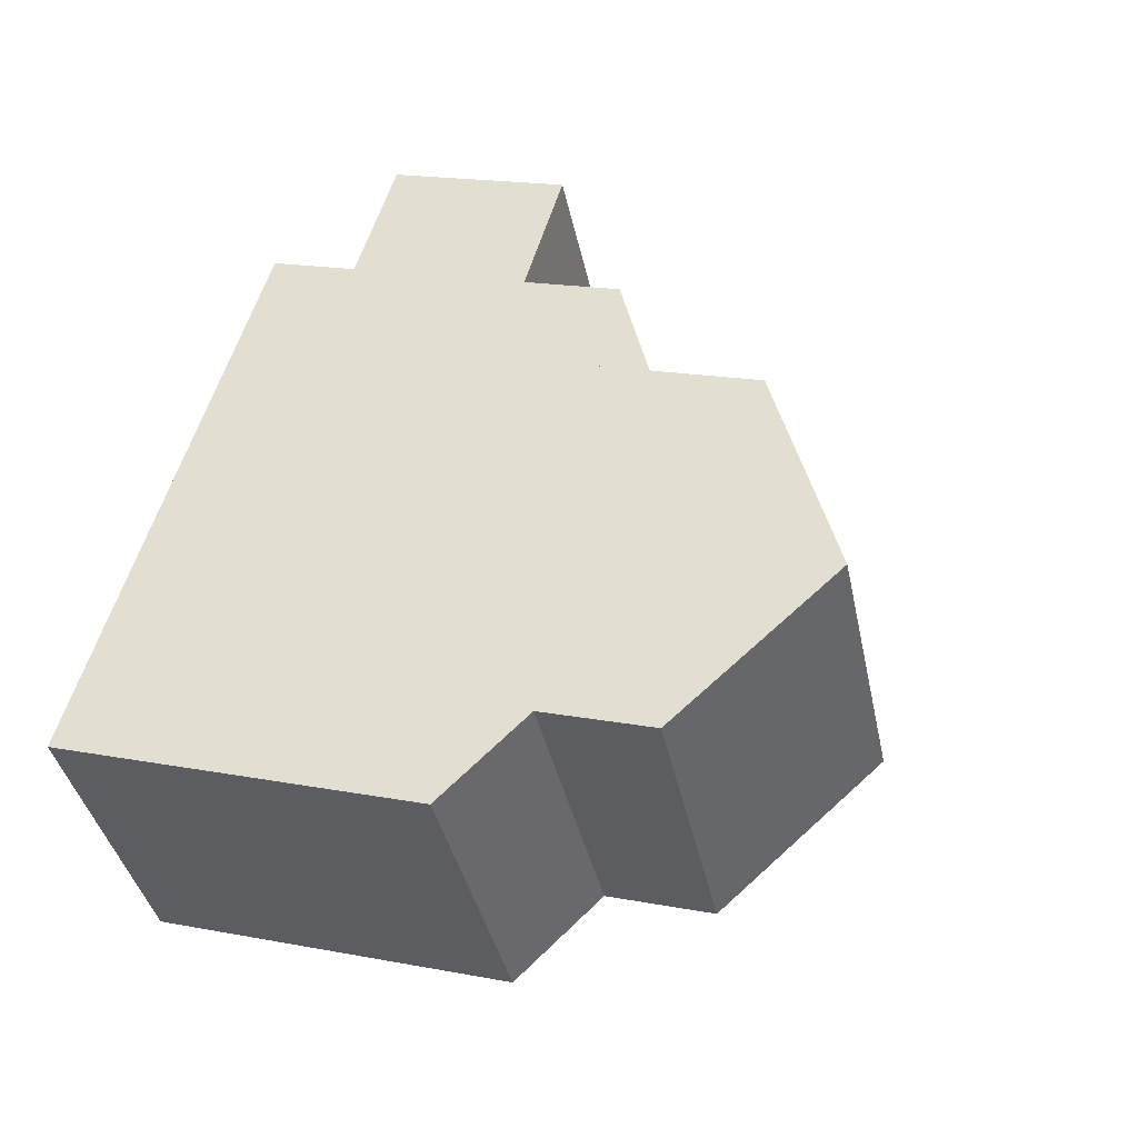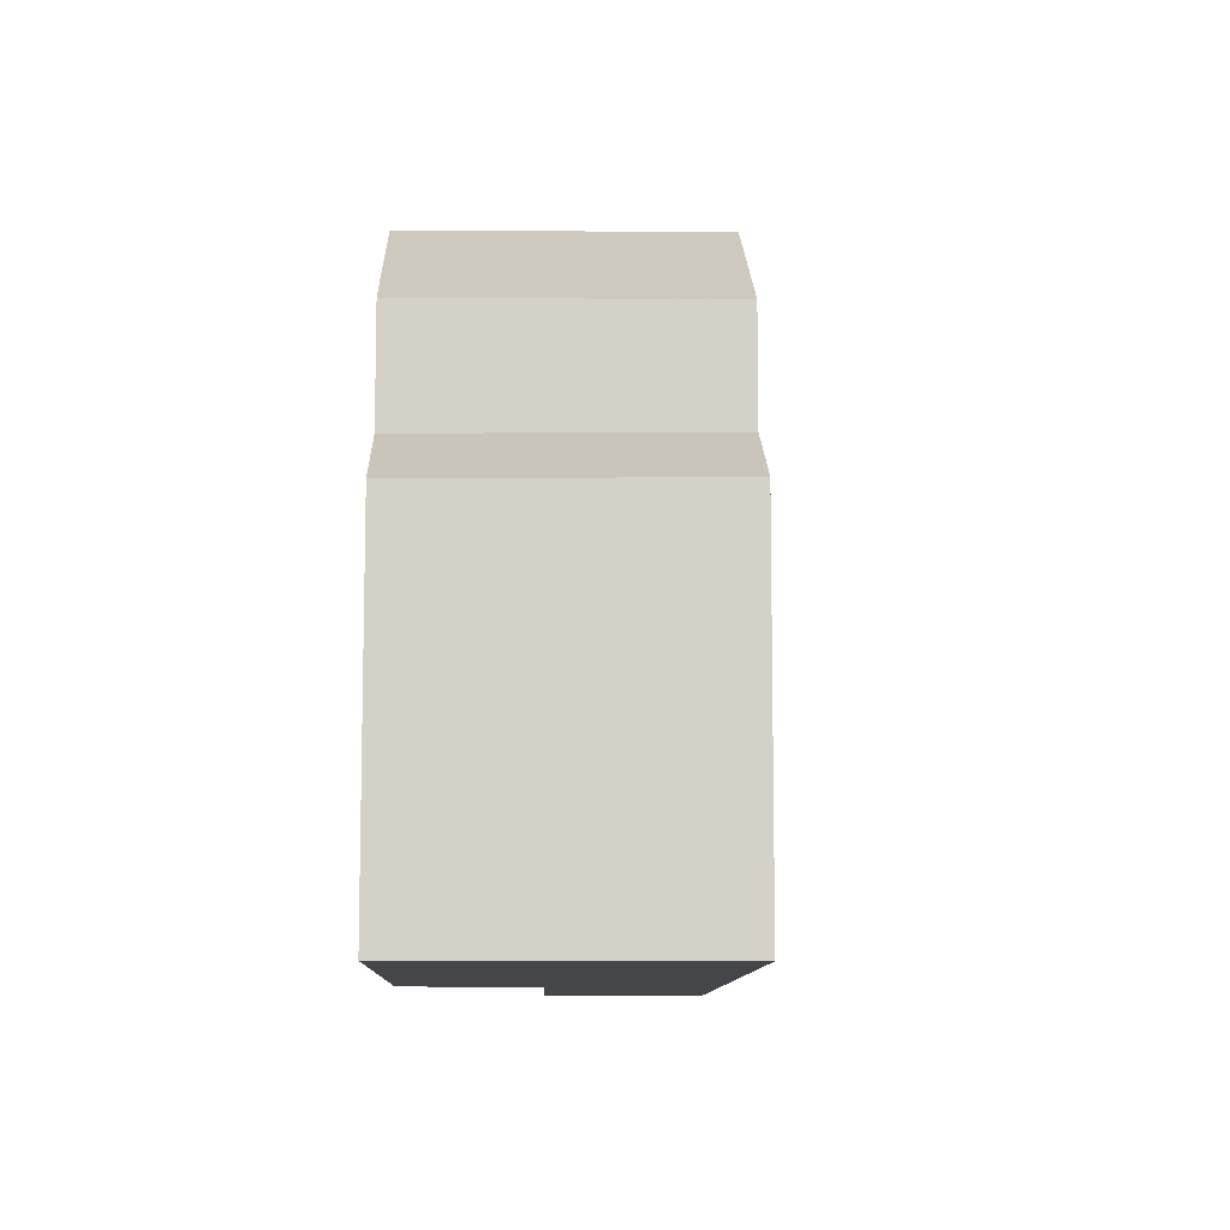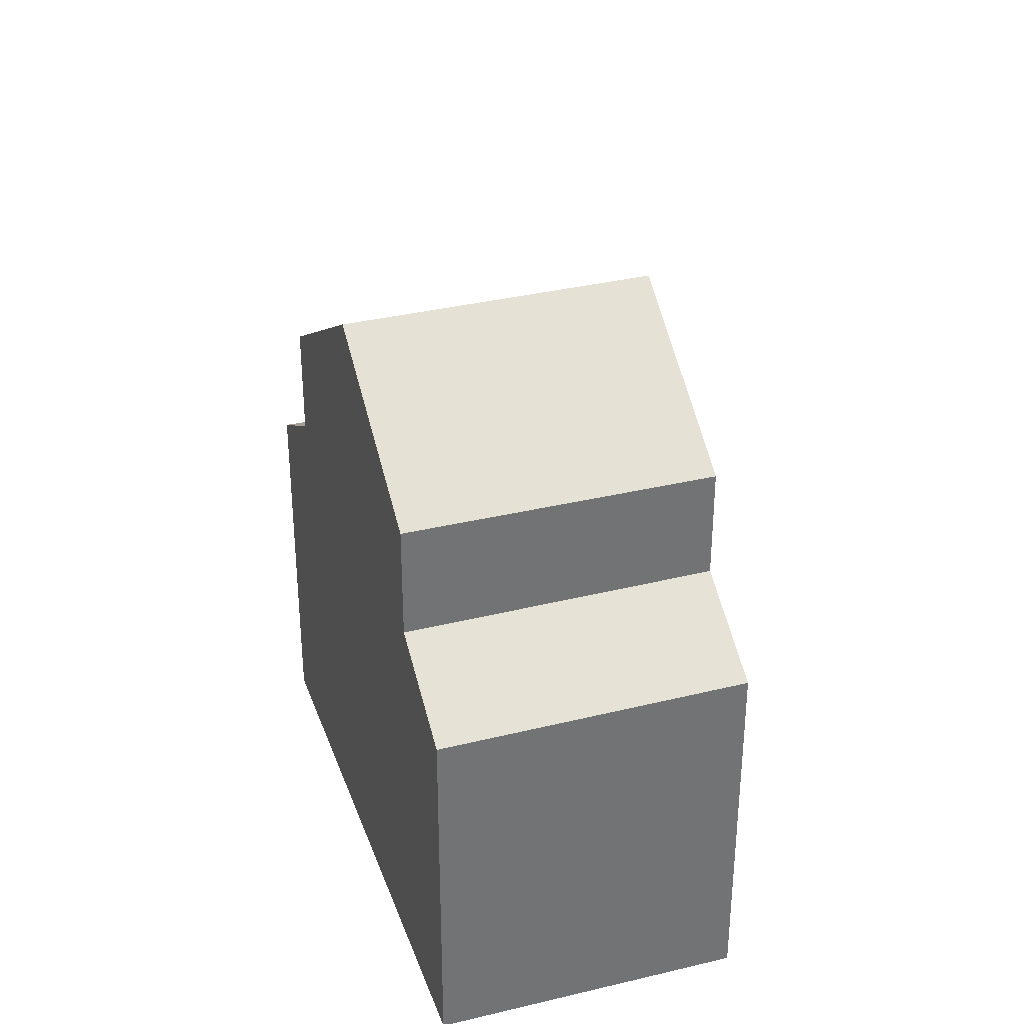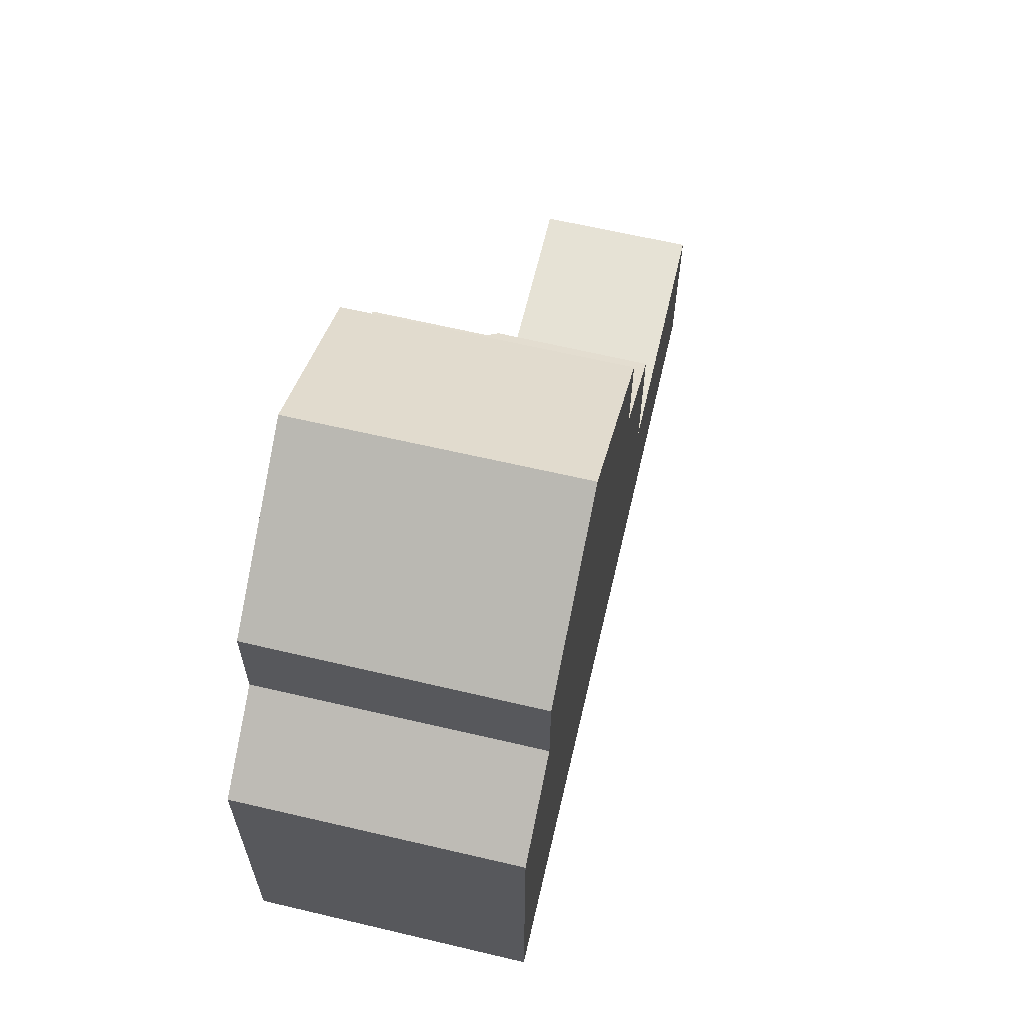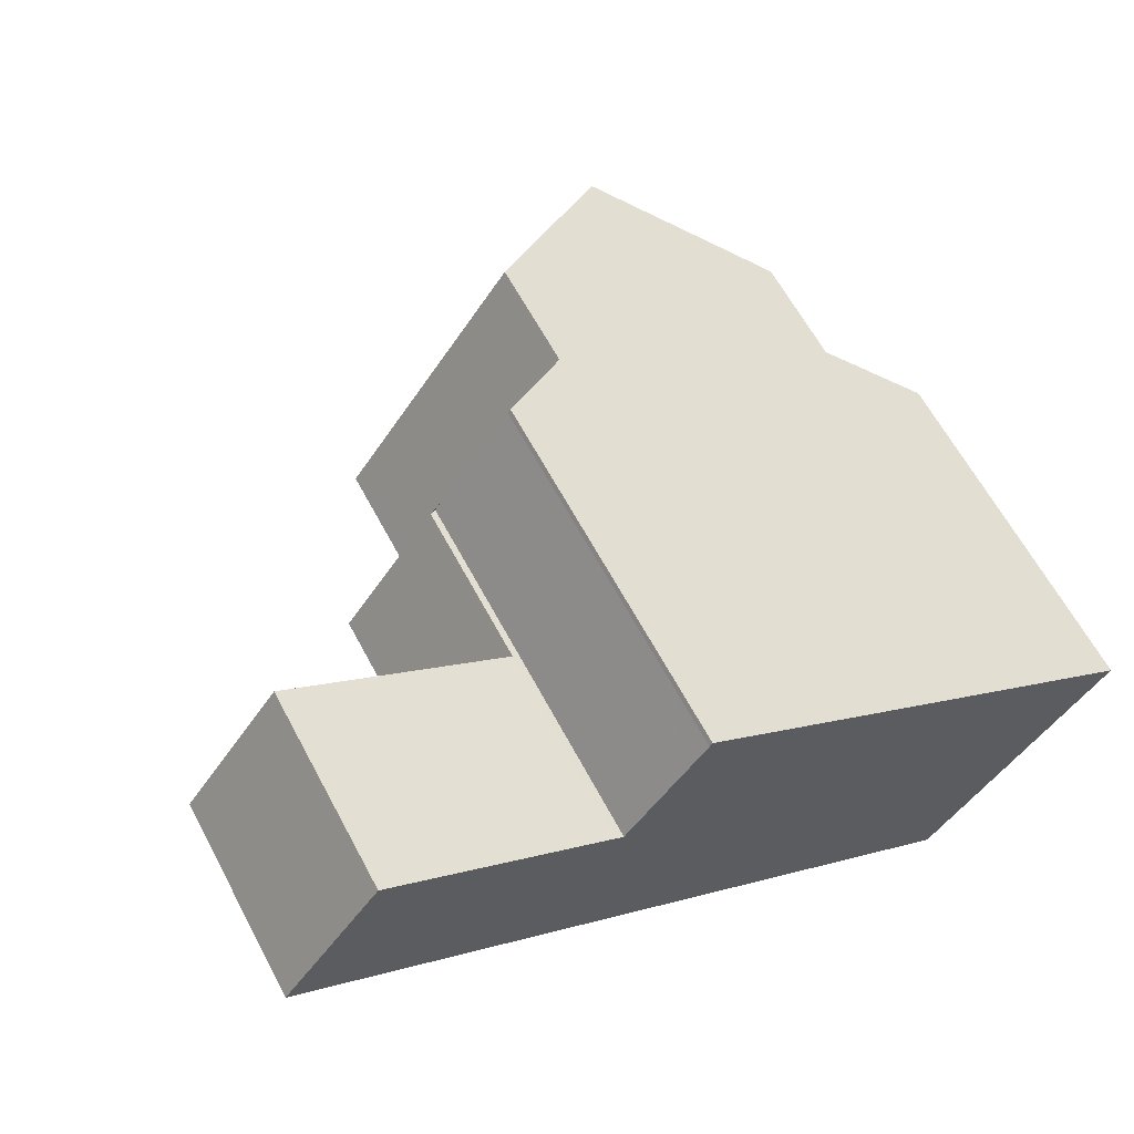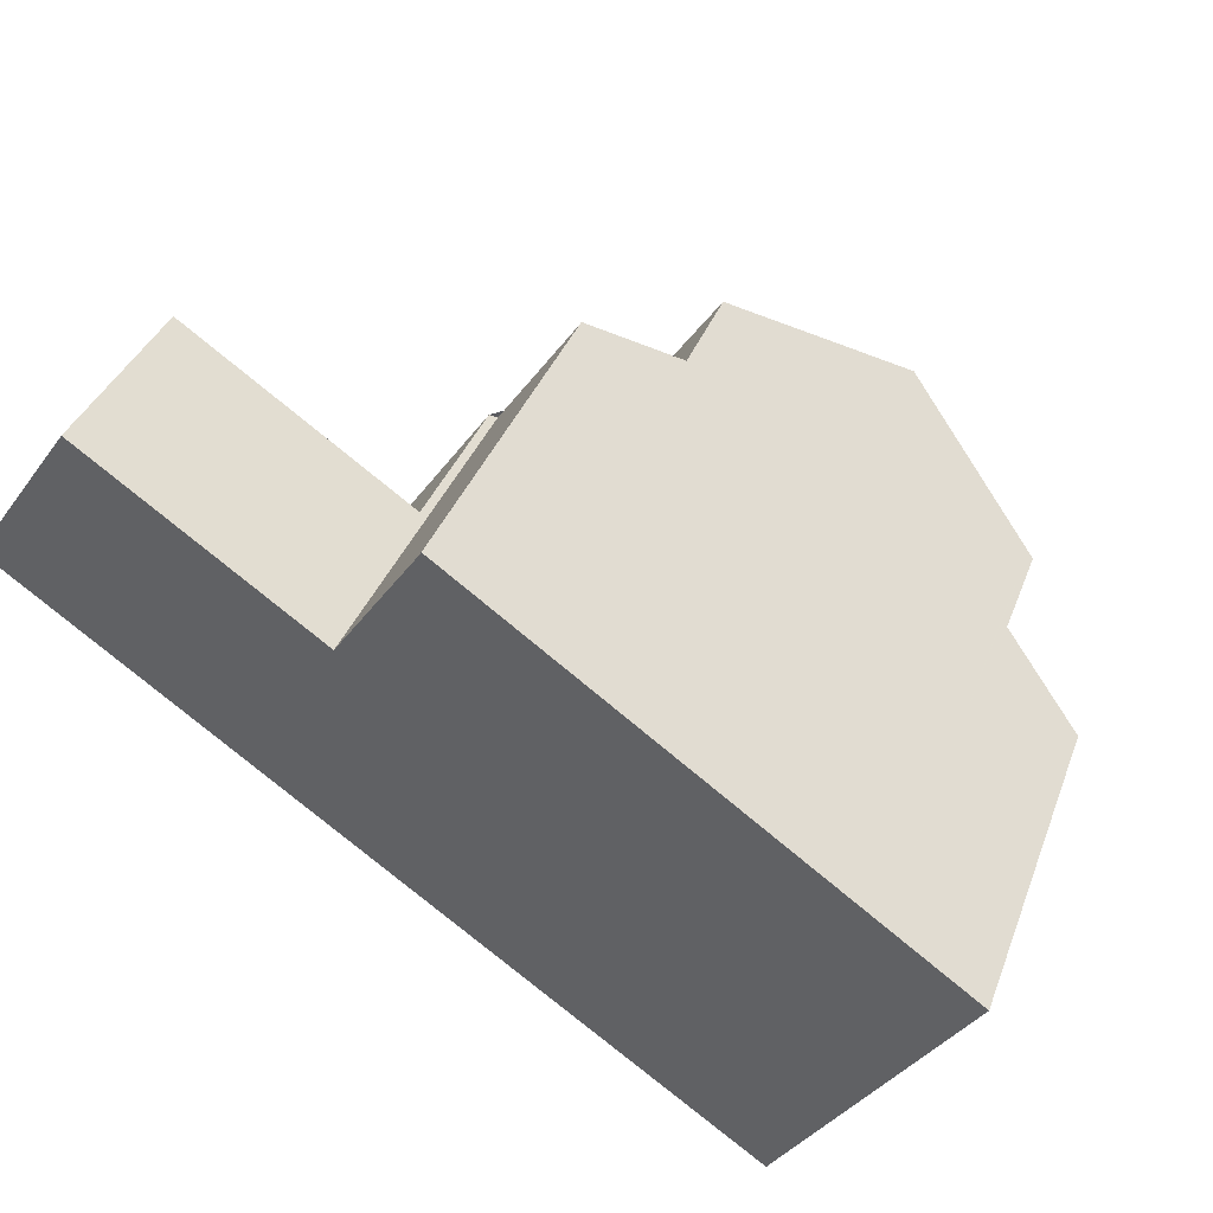
<metadata>
{"format":"obj","ext":"obj","renderer":"f3d","projection":"perspective","resolution":1024,"background":"white","views":[{"elev":18.5,"azim":-70.1,"up":"+Y"},{"elev":-9.7,"azim":-56.5,"up":"+Z"},{"elev":34.5,"azim":-72.8,"up":"+Z"},{"elev":64.2,"azim":-41.6,"up":"+Z"},{"elev":62.8,"azim":152.0,"up":"+Y"},{"elev":36.9,"azim":-160.7,"up":"+Y"}]}
</metadata>
<code>
v -871.9 -1307 2.829
v -873.3 -1305 2.831
v -882.1 -1314 5.317
v -884.7 -1311 5.271
v -877.8 -1306 5.295
v -877.7 -1306 5.297
v -876.6 -1307 5.291
v -878.7 -1312 9.481
v -881.2 -1308 9.468
v -879.8 -1313 8.593
v -882.4 -1309 8.594
v -881.1 -1311 8.593
v -880 -1310 9.474
v -882.4 -1309 8.594
v -883.3 -1310 7.847
v -881.2 -1308 9.468
v -881.2 -1308 9.468
v -878.7 -1312 9.481
v -883.4 -1310 7.778
v -880.9 -1313 7.784
v -878.9 -1307 7.719
v -876.3 -1310 7.738
v -873.3 -1305 2.831
v -875.1 -1309 2.847
v -876.5 -1307 2.849
v -880 -1307 8.569
v -877.5 -1311 8.603
v -883.4 -1310 6.141
v -880.9 -1313 6.187
v -876.5 -1307 5.224
v -875.1 -1309 5.22
v -878.9 -1307 6.119
v -876.3 -1310 6.111
v -880 -1310 9.474
v -878.8 -1309 8.585
v -876.4 -1307 2.849
v -882.2 -1312 7.781
v -882.2 -1312 6.163
v -876.4 -1307 5.224
v -877.7 -1308 7.728
v -877.7 -1308 6.115
v -883.4 -1312 5.293
v -881.2 -1308 9.468
v -880 -1307 8.57
v -878.9 -1307 6.119
v -878.9 -1307 7.719
v -877.8 -1306 5.296
v -876.5 -1307 2.849
v -876.4 -1307 2.849
v -875.1 -1309 2.847
v -875.1 -1309 5.22
v -876.4 -1307 5.224
v -876.5 -1307 5.224
v -878.9 -1307 7.719
v -878.9 -1307 7.719
v -878.9 -1307 6.119
v -878.9 -1307 6.119
v -876.3 -1310 7.738
v -877.7 -1308 7.728
v -876.3 -1310 6.111
v -877.7 -1308 6.115
v -878.7 -1312 9.481
v -879.9 -1313 8.593
v -878.7 -1312 9.481
v -877.5 -1311 8.602
v -875.2 -1309 2.847
v -880.9 -1313 7.784
v -880.9 -1313 6.186
v -875.2 -1309 5.22
v -876.4 -1310 7.738
v -876.4 -1310 6.112
v -875.2 -1309 5.22
v -882.1 -1314 5.316
v -872 -1307 2.829
v -875.2 -1309 2.847
v -876.4 -1310 7.738
v -876.4 -1310 6.112
v -873.3 -1305 2.831
v -873.3 -1305 2.831
v -872 -1307 2.83
v -872 -1307 2.83
v -872.1 -1307 2.83
v -875.3 -1309 2.847
v -878.9 -1312 9.48
v -880 -1312 8.593
v -878.9 -1312 9.48
v -877.7 -1311 8.6
v -875.3 -1309 2.847
v -881.1 -1313 7.784
v -881.1 -1313 6.183
v -875.3 -1309 5.22
v -876.5 -1310 7.737
v -876.5 -1310 6.112
v -882.3 -1314 5.313
v -876.5 -1310 7.737
v -876.5 -1310 6.112
v -875.3 -1309 5.22
v -872.1 -1307 2.83
v -881.7 -1312 6.172
v -882.9 -1313 5.302
v -881.7 -1312 7.782
v -875.9 -1308 5.222
v -875.9 -1308 2.848
v -877.1 -1309 6.114
v -877.1 -1309 7.733
v -877.1 -1309 6.114
v -875.9 -1308 5.222
v -879.4 -1311 9.477
v -878.3 -1310 8.592
v -872.7 -1306 2.83
v -875.9 -1308 2.848
v -872.7 -1306 2.83
v -879.4 -1311 9.477
v -880.6 -1312 8.593
v -877.1 -1309 7.733
v -881.1 -1313 6.183
v -881.7 -1312 6.172
v -882.2 -1312 6.163
v -881.7 -1312 7.782
v -882.2 -1312 7.781
v -880.9 -1313 7.784
v -880.9 -1313 7.784
v -883.4 -1310 7.778
v -880.9 -1313 6.187
v -880.9 -1313 6.186
v -883.4 -1310 6.141
v -881.1 -1313 7.784
v -882.2 -1314 5.378
v -882.8 -1313 5.368
v -883.3 -1312 5.358
v -882 -1314 5.382
v -882 -1314 5.381
v -884.6 -1311 5.336
v -881.6 -1312 7.845
v -882.1 -1312 7.843
v -880.8 -1313 7.847
v -880.8 -1313 7.847
v -883.4 -1310 7.84
v -881 -1313 7.846
v -872 -1307 2.83
v -871.9 -1307 2.829
v -871.9 -1307 4.441e-16
v -872 -1307 4.441e-16
v -873.3 -1305 2.831
v -873.3 -1305 2.831
v -873.3 -1305 0
v -873.3 -1305 0
v -882.1 -1314 5.316
v -882.1 -1314 5.317
v -882.1 -1314 0
v -882.1 -1314 0
v -884.6 -1311 5.336
v -884.7 -1311 5.271
v -884.7 -1311 0
v -884.6 -1311 0
v -877.8 -1306 5.296
v -877.8 -1306 5.295
v -877.8 -1306 0
v -877.8 -1306 0
v -876.6 -1307 5.291
v -877.7 -1306 5.297
v -877.7 -1306 0
v -876.6 -1307 0
v -876.5 -1307 5.224
v -876.6 -1307 5.291
v -876.6 -1307 0
v -876.5 -1307 8.882e-16
v -879.8 -1313 8.593
v -878.7 -1312 9.481
v -878.7 -1312 1.776e-15
v -879.8 -1313 0
v -880.8 -1313 7.847
v -879.8 -1313 8.593
v -879.8 -1313 0
v -880.8 -1313 0
v -881.2 -1308 9.468
v -882.4 -1309 8.594
v -882.4 -1309 -1.776e-15
v -881.2 -1308 0
v -882.4 -1309 8.594
v -883.3 -1310 7.847
v -883.3 -1310 0
v -882.4 -1309 -1.776e-15
v -880 -1307 8.569
v -881.2 -1308 9.468
v -881.2 -1308 0
v -880 -1307 0
v -872.7 -1306 2.83
v -873.3 -1305 2.831
v -873.3 -1305 0
v -872.7 -1306 0
v -878.9 -1307 7.719
v -880 -1307 8.569
v -880 -1307 0
v -878.9 -1307 8.882e-16
v -878.7 -1312 9.481
v -877.5 -1311 8.603
v -877.5 -1311 -1.776e-15
v -878.7 -1312 1.776e-15
v -884.7 -1311 5.271
v -883.4 -1312 5.293
v -883.4 -1312 0
v -884.7 -1311 0
v -877.7 -1306 5.297
v -877.8 -1306 5.296
v -877.8 -1306 0
v -877.7 -1306 0
v -873.3 -1305 2.831
v -876.5 -1307 2.849
v -876.5 -1307 0
v -873.3 -1305 0
v -876.3 -1310 6.111
v -875.1 -1309 5.22
v -875.1 -1309 0
v -876.3 -1310 0
v -877.8 -1306 5.295
v -878.9 -1307 6.119
v -878.9 -1307 0
v -877.8 -1306 0
v -877.5 -1311 8.603
v -876.3 -1310 7.738
v -876.3 -1310 -8.882e-16
v -877.5 -1311 -1.776e-15
v -882.3 -1314 5.313
v -882.1 -1314 5.316
v -882.1 -1314 0
v -882.3 -1314 0
v -871.9 -1307 2.829
v -872 -1307 2.829
v -872 -1307 0
v -871.9 -1307 4.441e-16
v -873.3 -1305 2.831
v -873.3 -1305 2.831
v -873.3 -1305 0
v -873.3 -1305 0
v -875.1 -1309 2.847
v -872 -1307 2.83
v -872 -1307 4.441e-16
v -875.1 -1309 0
v -882.9 -1313 5.302
v -882.3 -1314 5.313
v -882.3 -1314 0
v -882.9 -1313 0
v -872 -1307 2.829
v -872.1 -1307 2.83
v -872.1 -1307 0
v -872 -1307 0
v -883.4 -1312 5.293
v -882.9 -1313 5.302
v -882.9 -1313 0
v -883.4 -1312 0
v -872.1 -1307 2.83
v -872.7 -1306 2.83
v -872.7 -1306 0
v -872.1 -1307 0
v -883.4 -1310 7.84
v -883.4 -1310 7.778
v -883.4 -1310 0
v -883.4 -1310 0
v -882 -1314 5.382
v -880.9 -1313 6.187
v -880.9 -1313 -8.882e-16
v -882 -1314 0
v -882.1 -1314 5.317
v -882 -1314 5.382
v -882 -1314 0
v -882.1 -1314 0
v -883.4 -1310 6.141
v -884.6 -1311 5.336
v -884.6 -1311 0
v -883.4 -1310 0
v -880.9 -1313 7.784
v -880.8 -1313 7.847
v -880.8 -1313 0
v -880.9 -1313 8.882e-16
v -883.3 -1310 7.847
v -883.4 -1310 7.84
v -883.4 -1310 0
v -883.3 -1310 0
v -871.9 -1307 0
v -882.1 -1314 0
v -884.7 -1311 0
v -877.8 -1306 0
v -877.7 -1306 0
v -876.6 -1307 0
v -873.3 -1305 0
f 64 8 10 63
f 137 63 10 136
f 15 11 14
f 14 11 9 16
f 138 15 14 12 135
f 16 13 12 14
f 65 27 18 62
f 68 29 20 67
f 71 33 22 70
f 66 24 31 69
f 43 17 26 44
f 37 19 28 38
f 46 21 32 45
f 57 5 47 56
f 39 30 25 36
f 44 35 34 43
f 45 41 40 46
f 79 49 48 78
f 111 49 79 110
f 72 51 60 77
f 56 47 6 7 53 52 61
f 54 44 26 55
f 76 58 27 65
f 59 35 44 54
f 86 64 63 85
f 139 85 63 137
f 87 65 62 84
f 90 68 67 89
f 93 71 70 92
f 88 66 69 91
f 81 50 75 80
f 97 72 77 96
f 95 76 65 87
f 78 2 23 79
f 110 79 23 112
f 80 74 1 81
f 82 80 75 83
f 108 86 85 114
f 134 114 85 139
f 109 87 84 113
f 99 90 89 101
f 104 93 92 115
f 103 88 91 102
f 107 97 96 106
f 105 95 87 109
f 98 74 80 82
f 102 39 36 103
f 106 61 52 107
f 109 35 59 105
f 110 82 83 111
f 112 98 82 110
f 114 12 13 108
f 135 12 114 134
f 113 34 35 109
f 101 37 38 99
f 115 40 41 104
f 129 117 116 128
f 130 118 117 129
f 132 125 124 131
f 133 126 118 130
f 128 116 125 132
f 128 94 100 129
f 129 100 42 130
f 131 3 73 132
f 130 42 4 133
f 132 73 94 128
f 134 119 120 135
f 136 121 122 137
f 135 120 123 138
f 137 122 127 139
f 139 127 119 134
f 141 142 143 140
f 145 146 147 144
f 149 150 151 148
f 153 154 155 152
f 157 158 159 156
f 161 162 163 160
f 165 166 167 164
f 169 170 171 168
f 173 174 175 172
f 177 178 179 176
f 181 182 183 180
f 185 186 187 184
f 189 190 191 188
f 193 194 195 192
f 197 198 199 196
f 201 202 203 200
f 205 206 207 204
f 209 210 211 208
f 213 214 215 212
f 217 218 219 216
f 221 222 223 220
f 225 226 227 224
f 229 230 231 228
f 233 234 235 232
f 237 238 239 236
f 241 242 243 240
f 245 246 247 244
f 249 250 251 248
f 253 254 255 252
f 257 258 259 256
f 261 262 263 260
f 265 266 267 264
f 269 270 271 268
f 273 274 275 272
f 277 278 279 276
f 281 282 283 284 285 286 280

</code>
